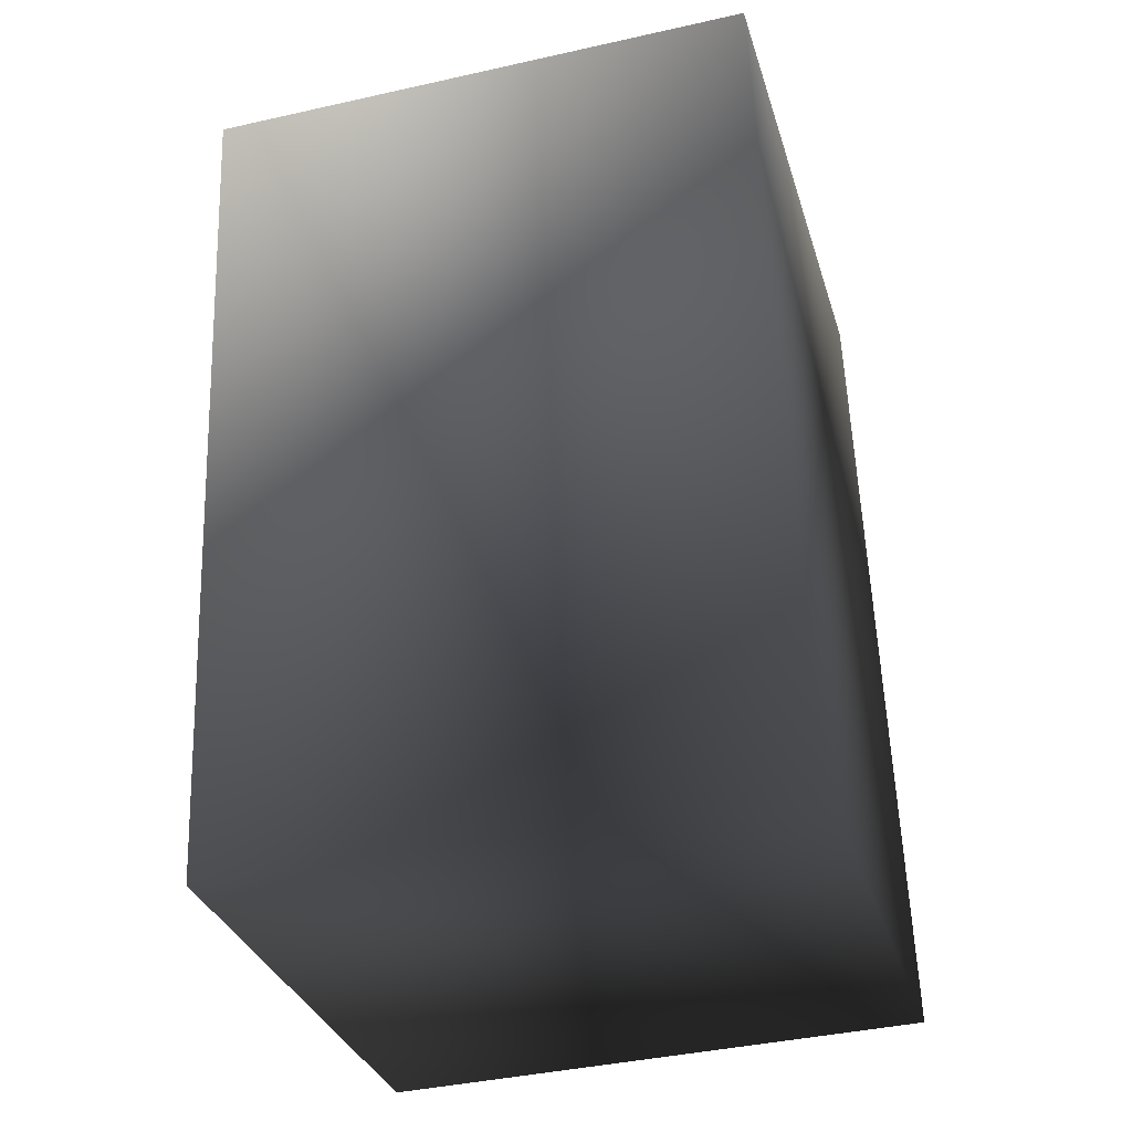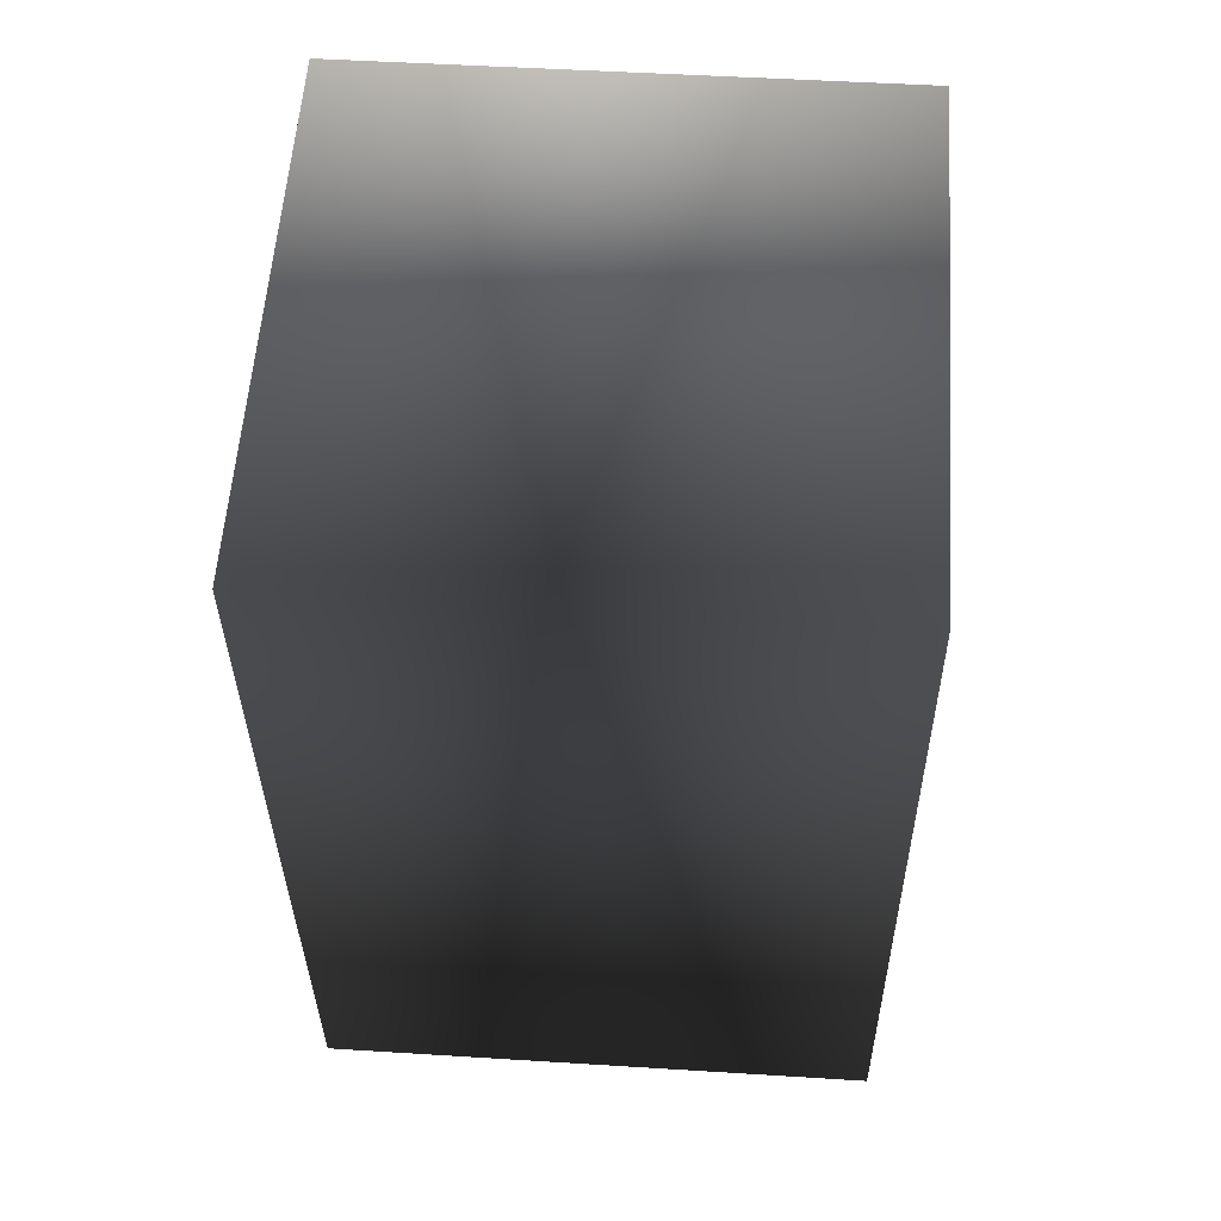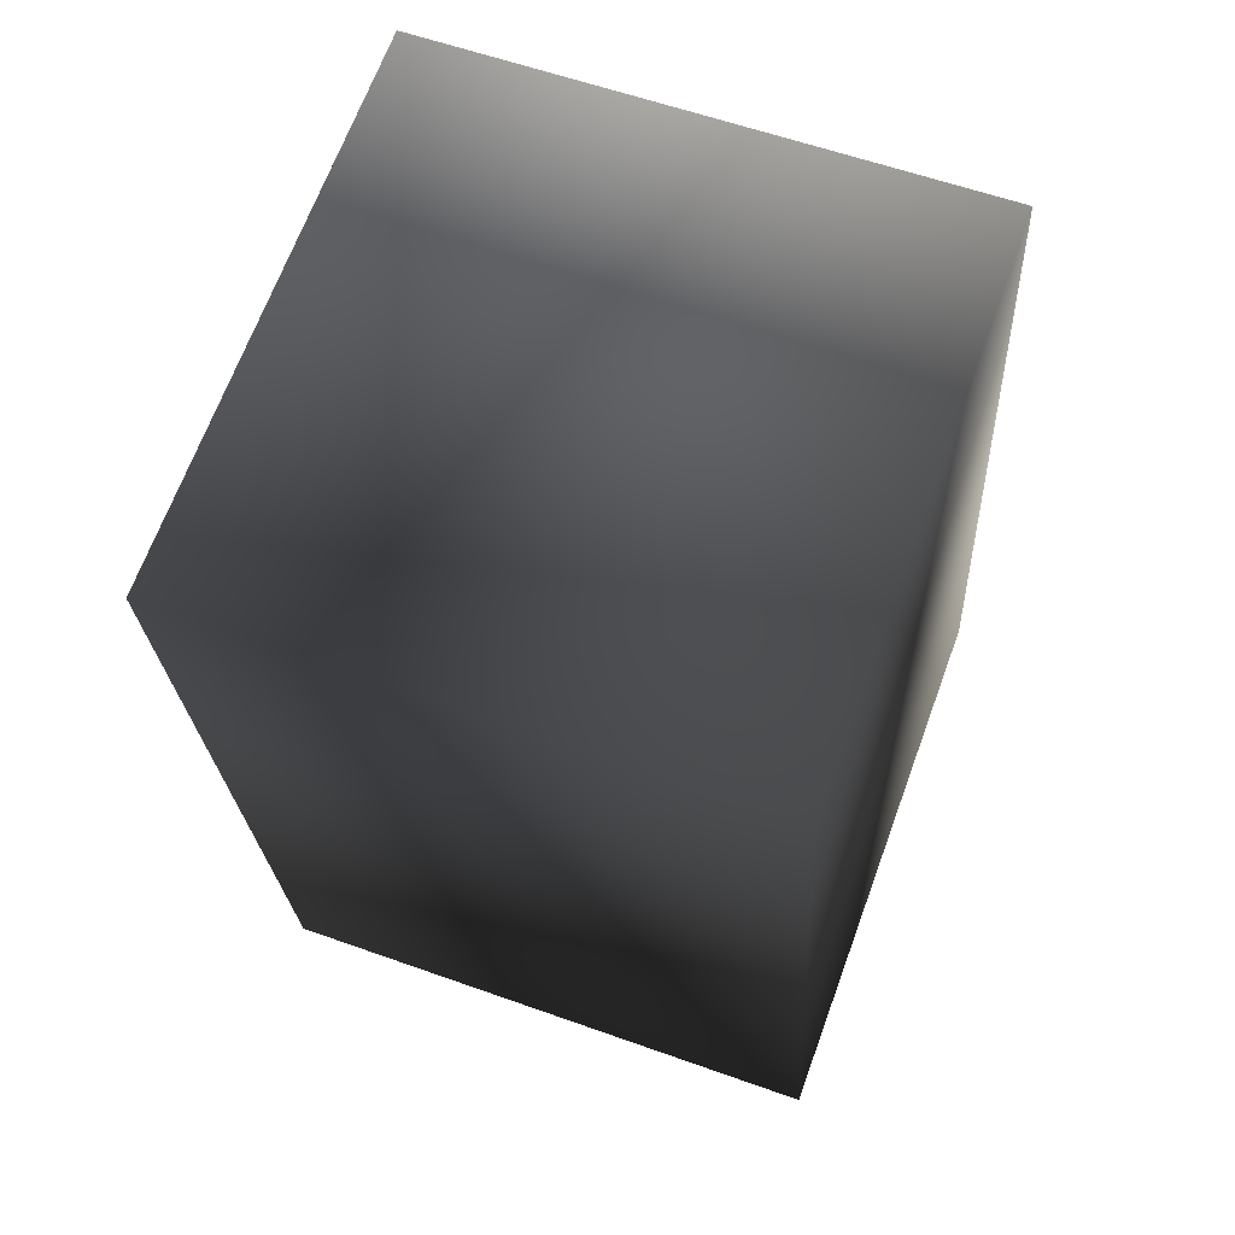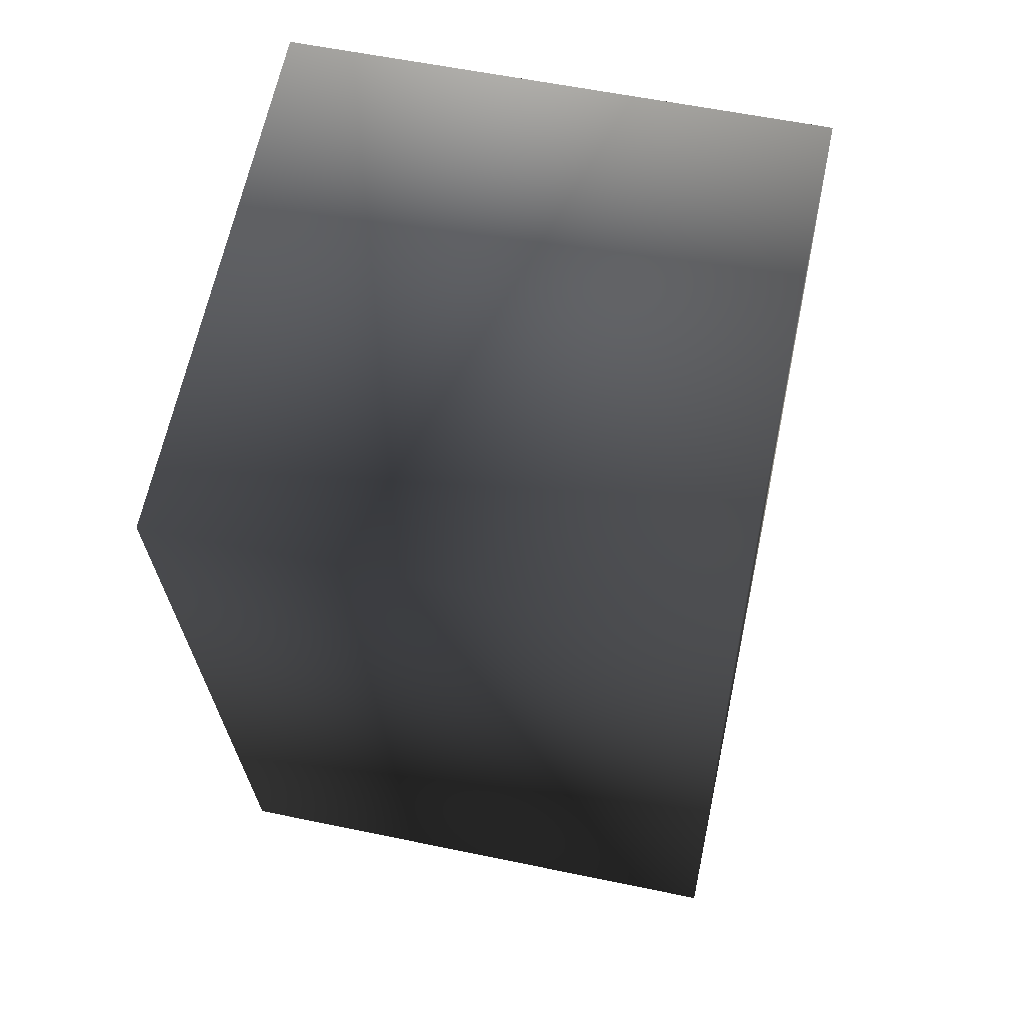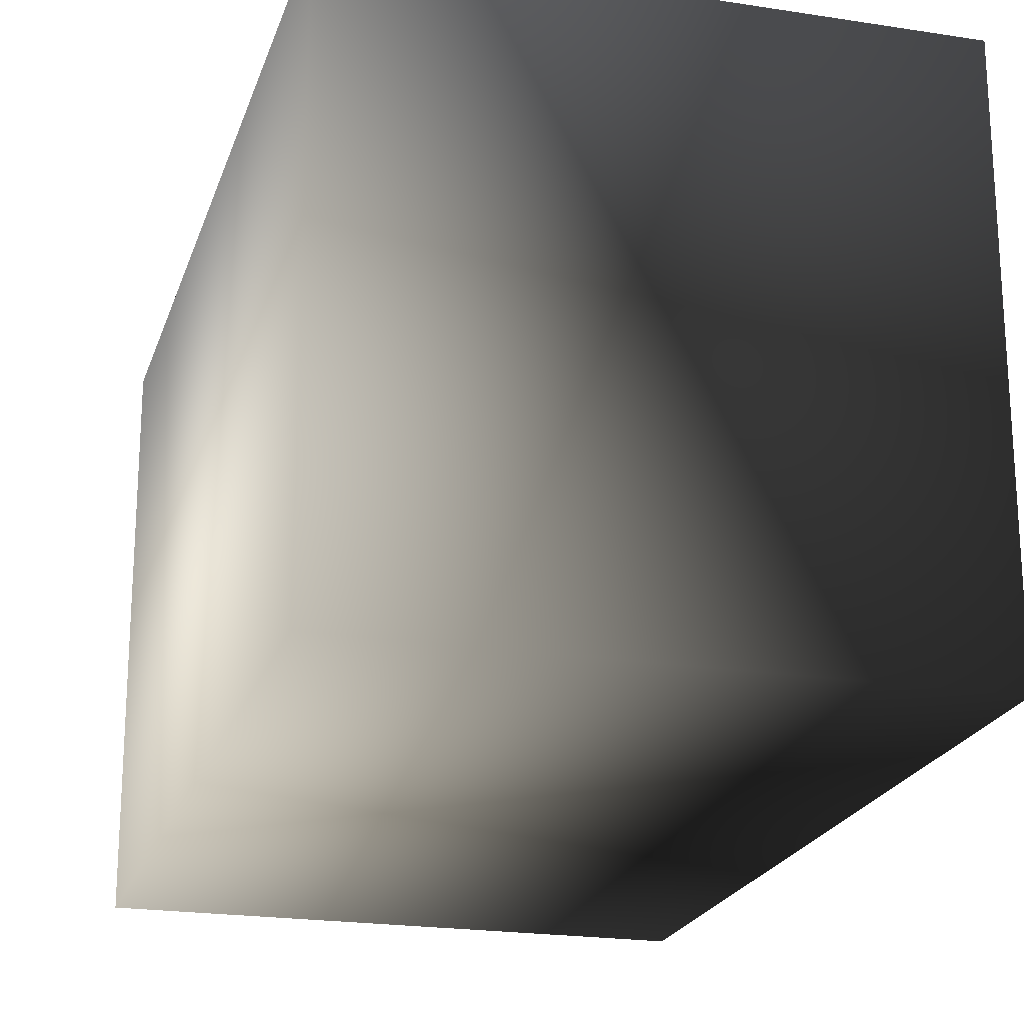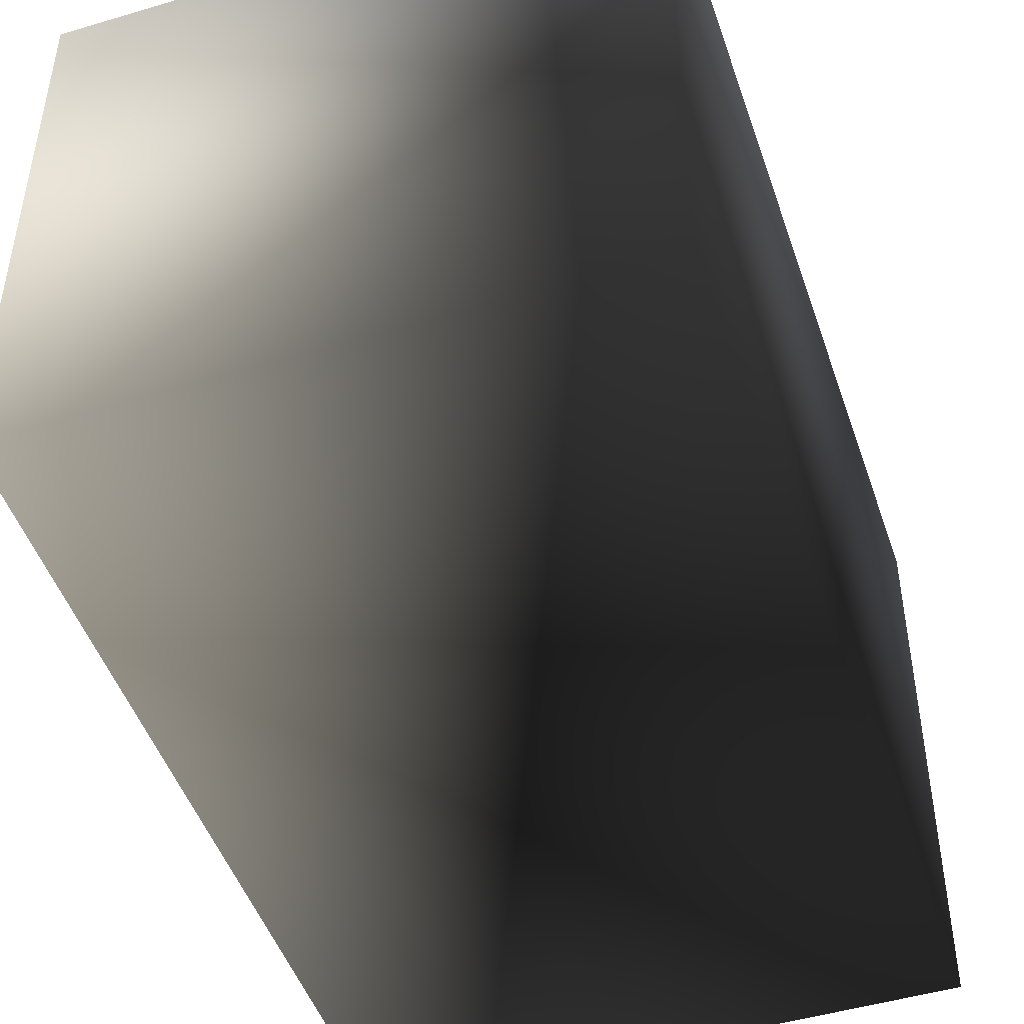
<metadata>
{"format":"obj","ext":"obj","renderer":"f3d","projection":"perspective","resolution":1024,"background":"white","views":[{"elev":-39.7,"azim":105.6,"up":"+Z"},{"elev":48.8,"azim":94.0,"up":"+Z"},{"elev":58.5,"azim":110.3,"up":"+Z"},{"elev":56.8,"azim":102.3,"up":"+Z"},{"elev":-21.3,"azim":172.6,"up":"+Y"},{"elev":-48.0,"azim":26.7,"up":"+Y"}]}
</metadata>
<code>
v -0.3849 -0.5 0.836
v 0.6049 -0.5 0.6937
v -0.3849 0.5 0.836
v 0.6049 0.5 0.6937
v -0.6049 -0.5 -0.6937
v 0.3849 -0.5 -0.836
v -0.6049 0.5 -0.6937
v 0.3849 0.5 -0.836
g default
f 1 3 4 2
f 6 8 7 5
f 5 1 2 6
f 8 4 3 7
f 5 7 3 1
f 2 4 8 6

</code>
